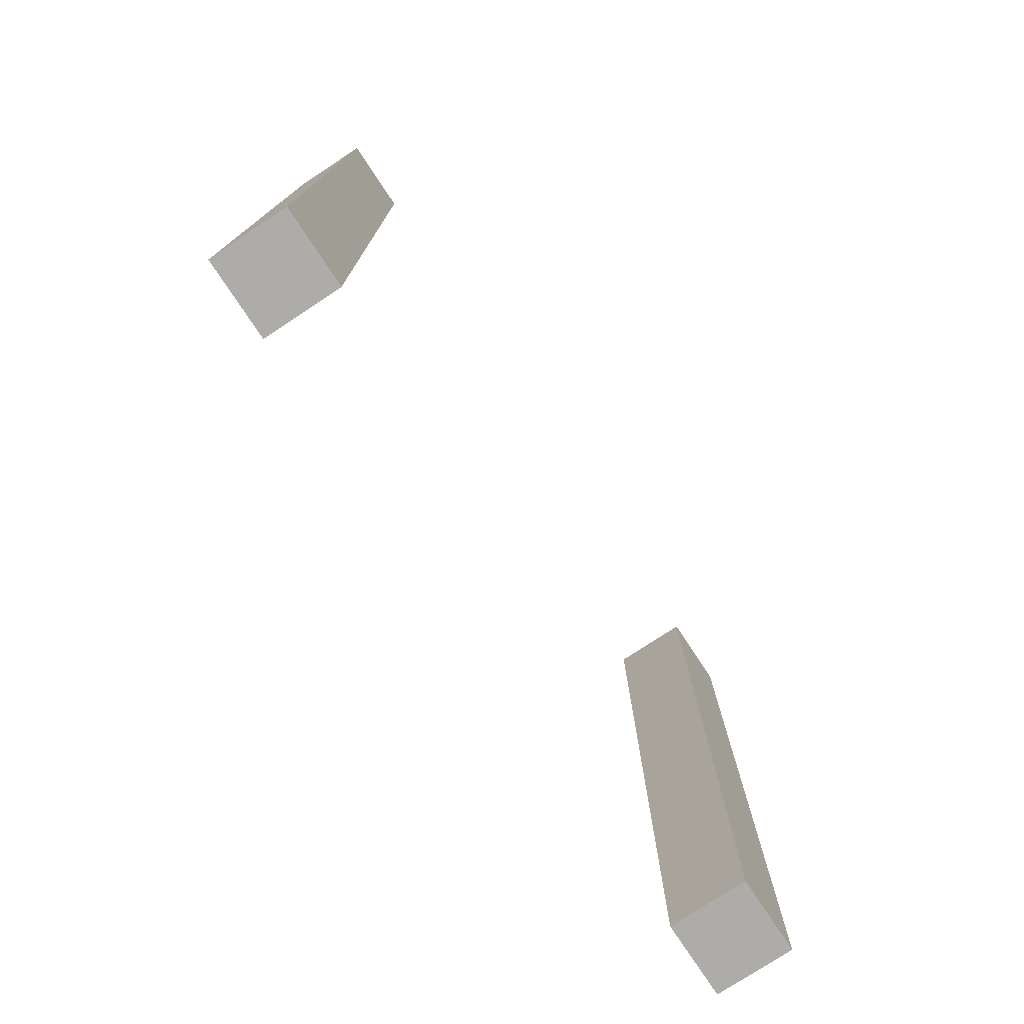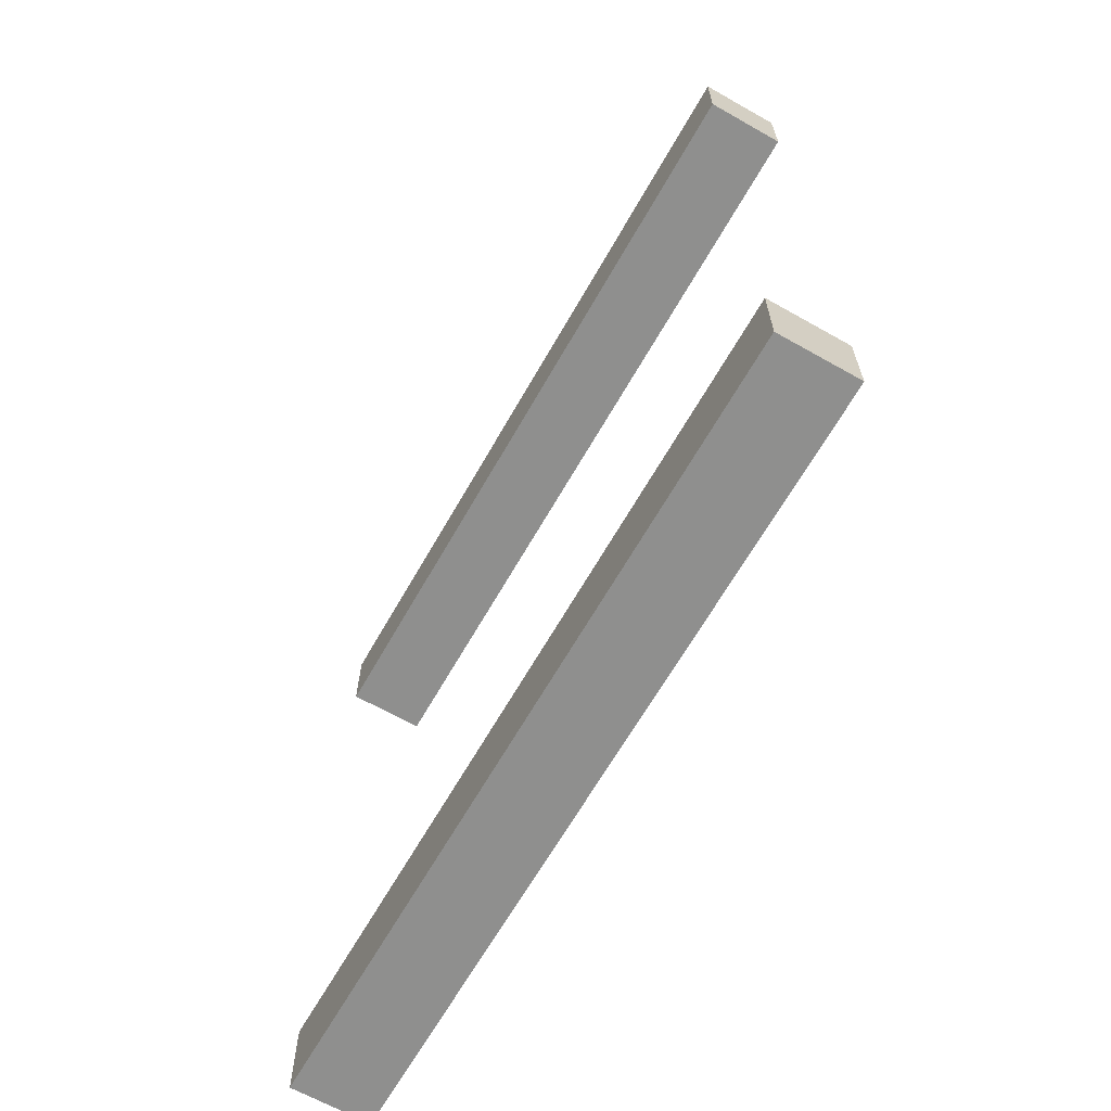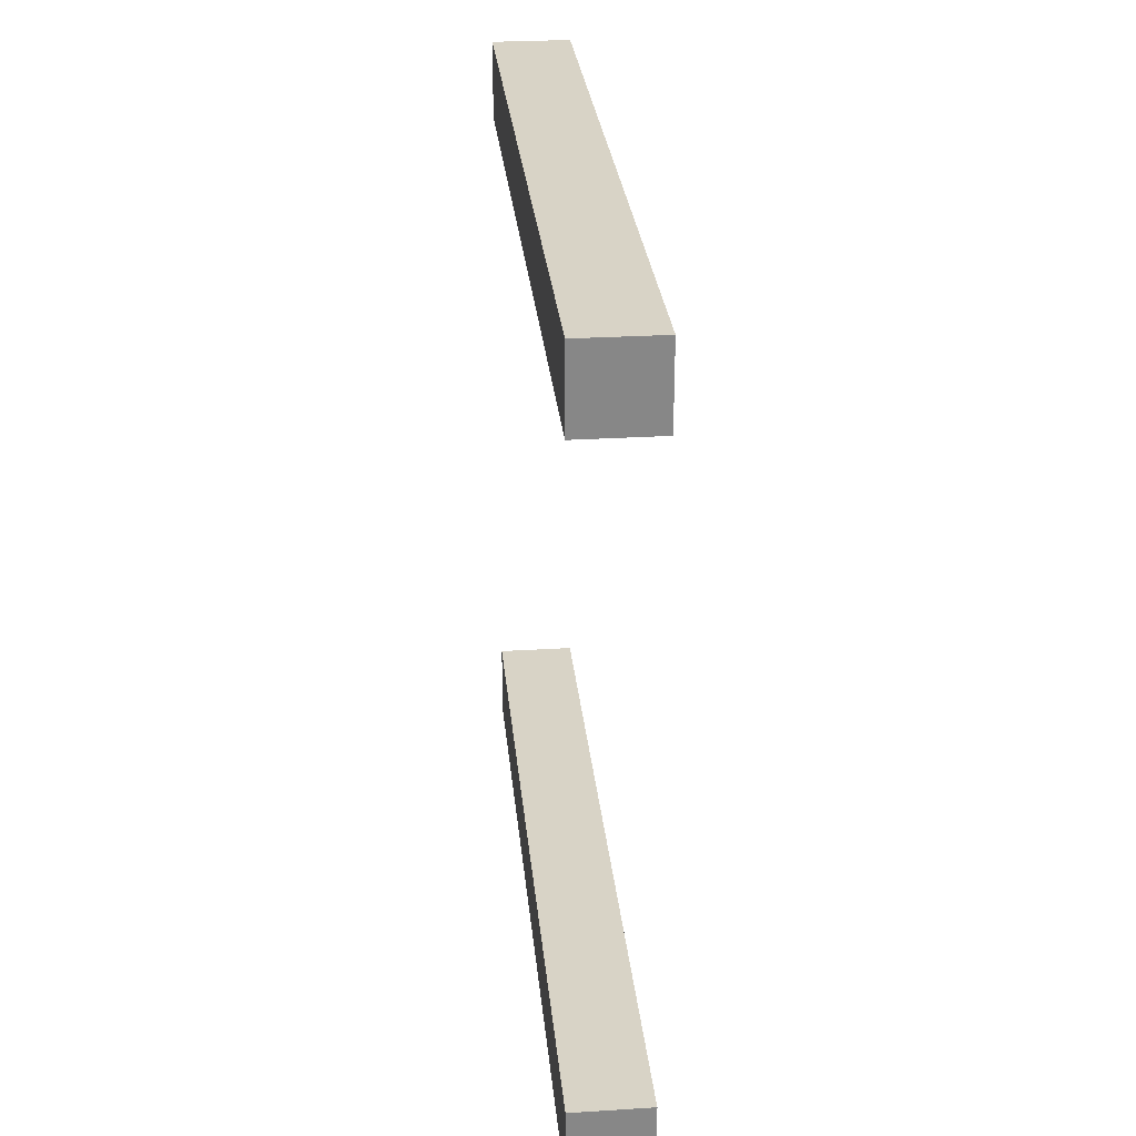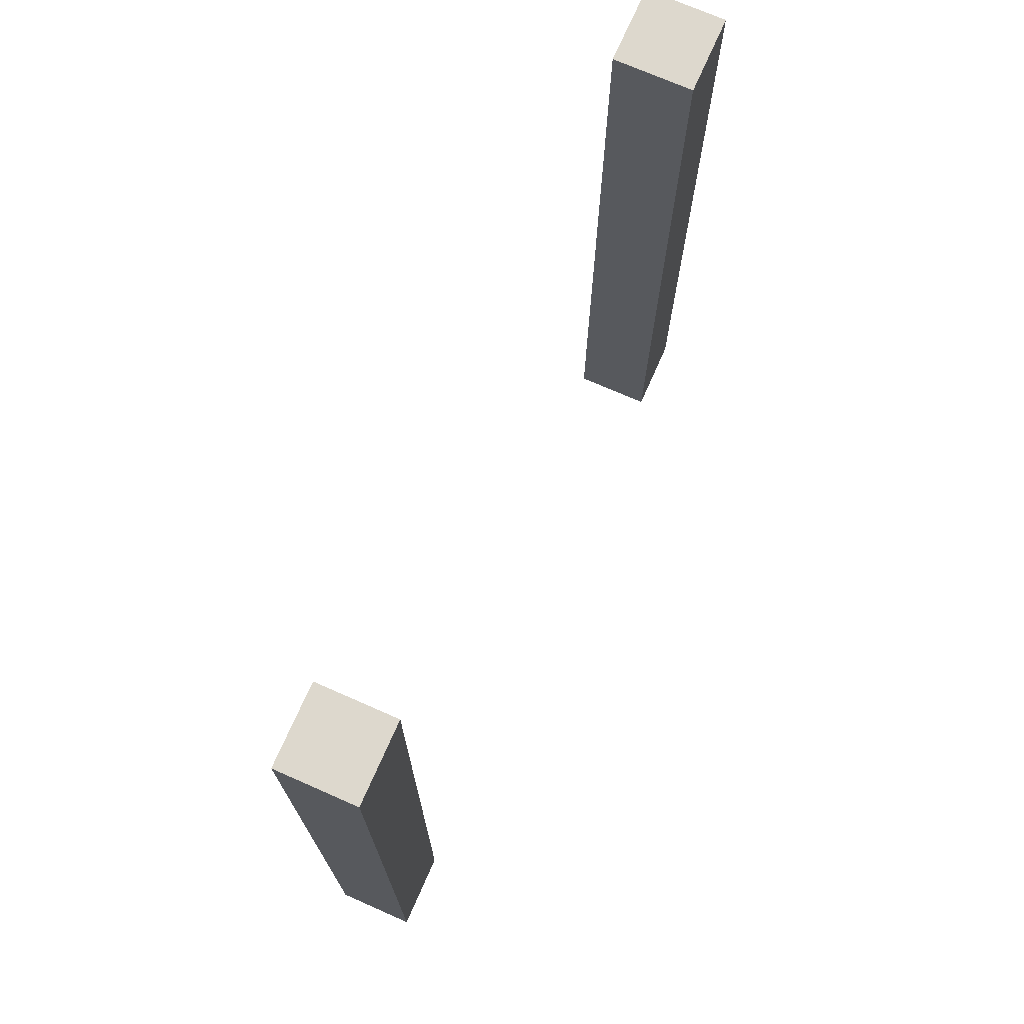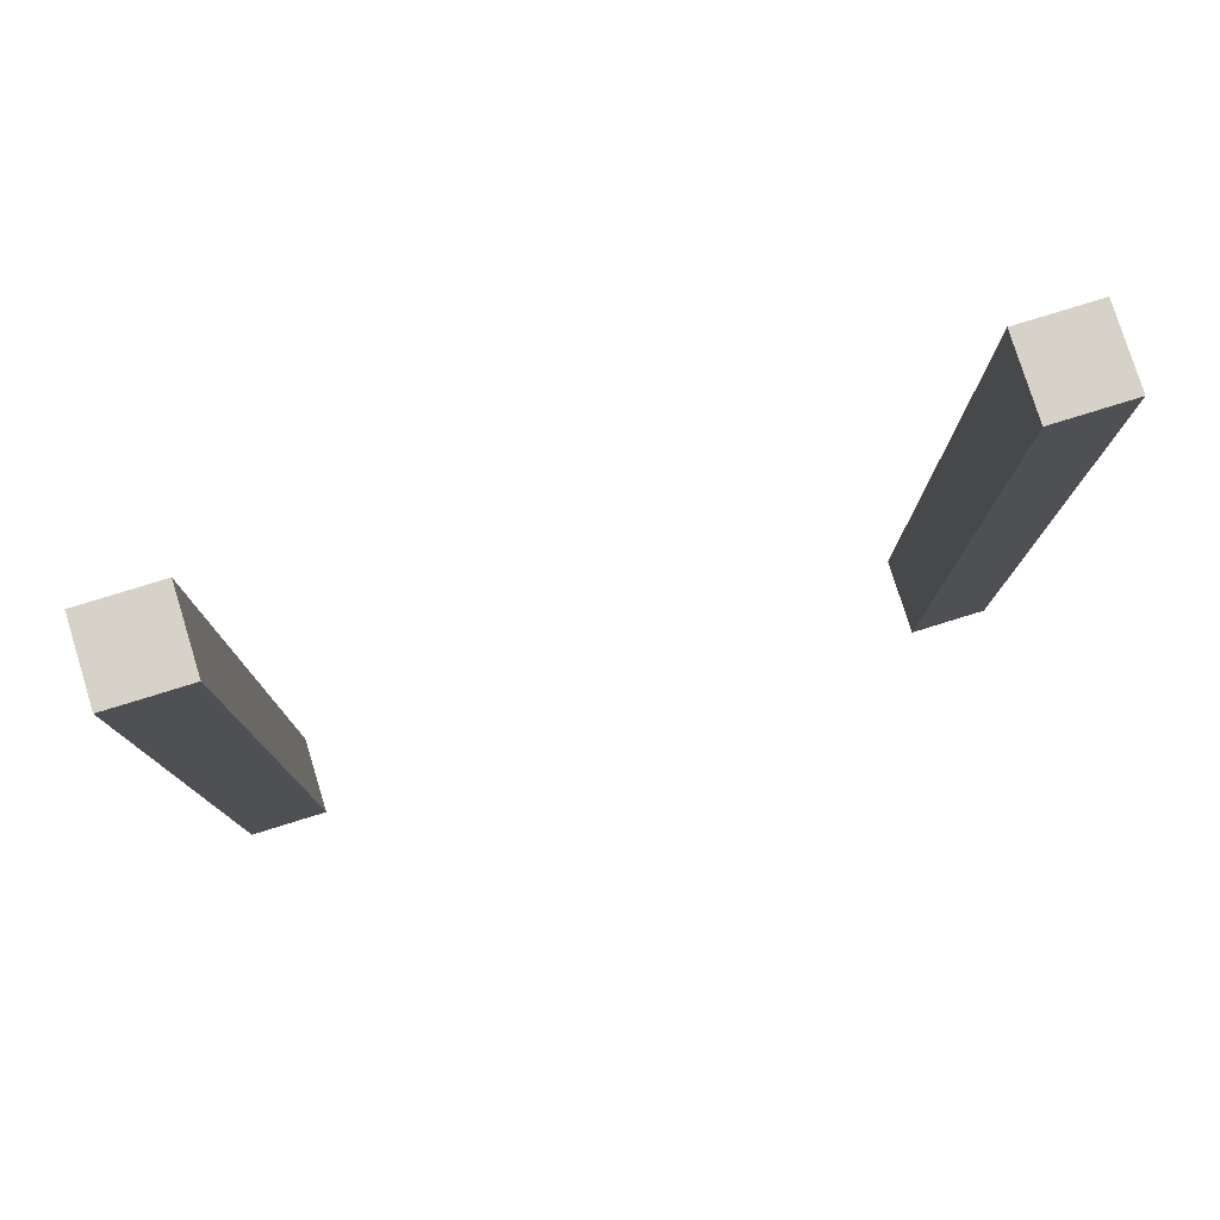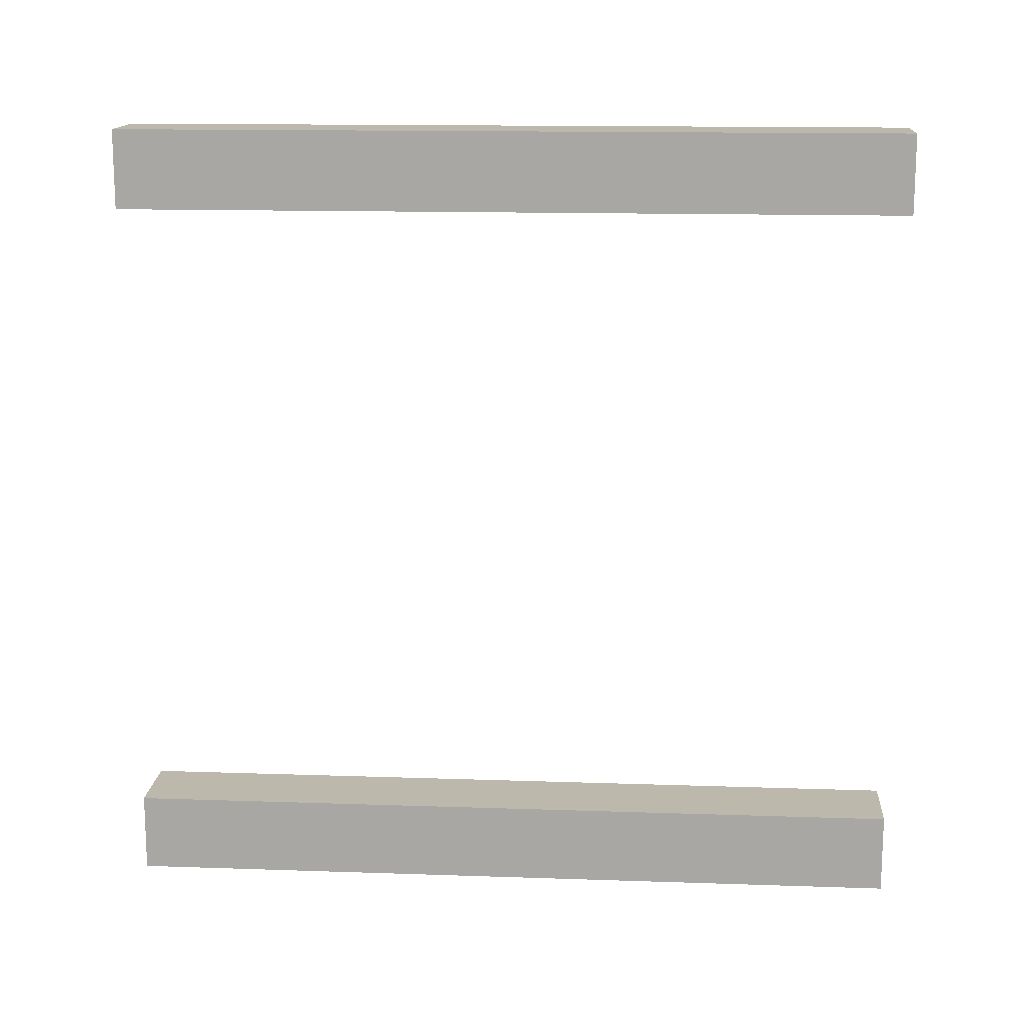
<metadata>
{"format":"obj","ext":"obj","renderer":"f3d","projection":"perspective","resolution":1024,"background":"white","views":[{"elev":-76.6,"azim":33.4,"up":"+Y"},{"elev":-65.3,"azim":150.4,"up":"+Z"},{"elev":28.0,"azim":-5.4,"up":"+Z"},{"elev":72.2,"azim":-156.2,"up":"+Y"},{"elev":78.6,"azim":72.8,"up":"+Y"},{"elev":14.6,"azim":94.2,"up":"+Z"}]}
</metadata>
<code>
g poles
v 0.4 0 0.4 1 1 1
v 0.4125 0 0.4 1 1 1
v 0.4 1 0.4 1 1 1
v 0.5 0 0.4 1 1 1
v 0.5 1 0.4 1 1 1
v 0.5 1 0.5 1 1 1
v 0.5 0 0.5 1 1 1
v 0.5 0 -0.4 1 1 1
v 0.4125 0 -0.4 1 1 1
v 0.5 1 -0.4 1 1 1
v 0.4 0 -0.4 1 1 1
v 0.4 1 -0.4 1 1 1
v 0.5 0 -0.5 1 1 1
v 0.4 0 -0.5 1 1 1
v 0.5 1 -0.5 1 1 1
v 0.4 1 -0.5 1 1 1
v 0.4 0 0.5 1 1 1
v 0.4 1 0.5 1 1 1
f 3 2 1
f 2 3 4
f 4 3 5
f 6 4 5
f 4 6 7
f 10 9 8
f 9 10 11
f 11 10 12
f 9 13 8
f 13 9 14
f 14 9 11
f 16 10 15
f 10 16 12
f 17 4 7
f 4 17 2
f 2 17 1
f 3 6 5
f 6 3 18
f 17 3 1
f 3 17 18
f 11 16 14
f 16 11 12
f 16 13 14
f 13 16 15
f 10 13 15
f 13 10 8
f 6 17 7
f 17 6 18
g poles
f 3 2 1
f 2 3 4
f 4 3 5
f 6 4 5
f 4 6 7
f 10 9 8
f 9 10 11
f 11 10 12
f 9 13 8
f 13 9 14
f 14 9 11
f 16 10 15
f 10 16 12
f 17 4 7
f 4 17 2
f 2 17 1
f 3 6 5
f 6 3 18
f 17 3 1
f 3 17 18
f 11 16 14
f 16 11 12
f 16 13 14
f 13 16 15
f 10 13 15
f 13 10 8
f 6 17 7
f 17 6 18

</code>
